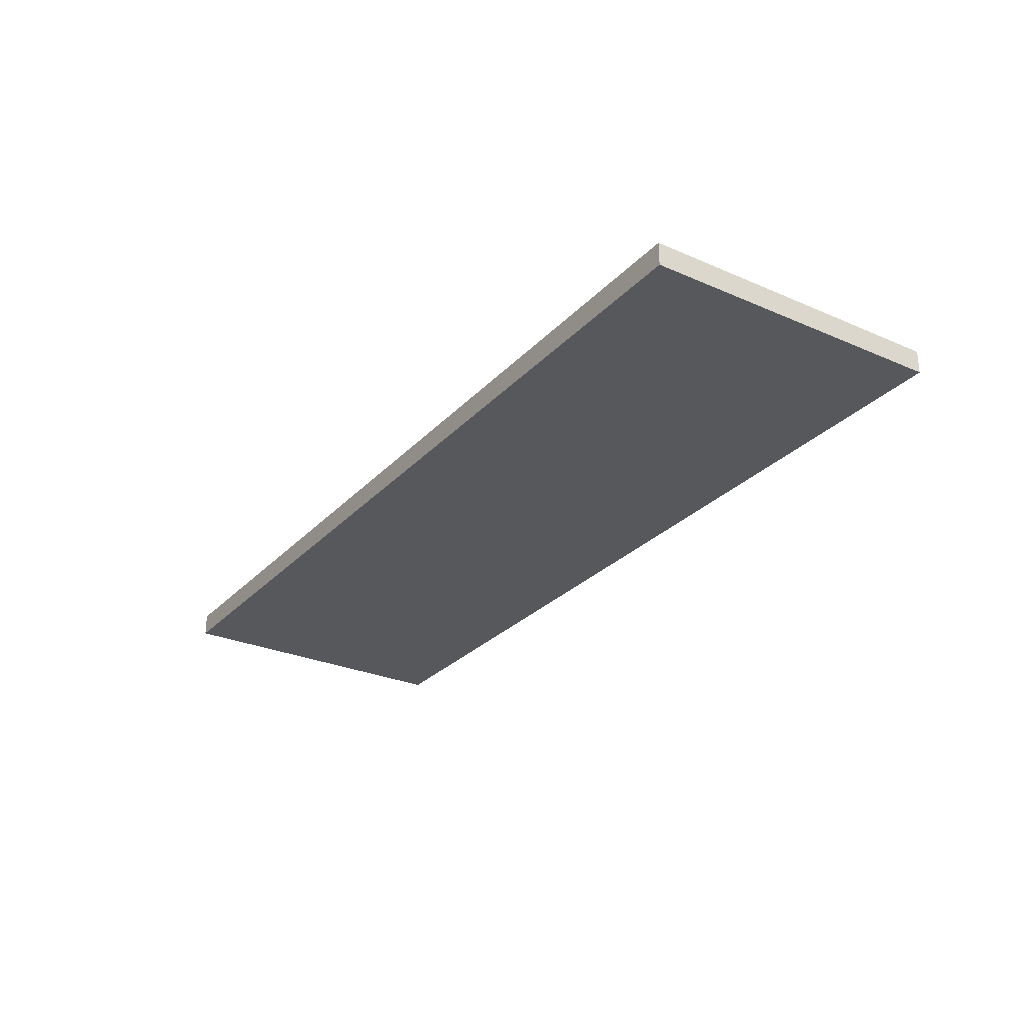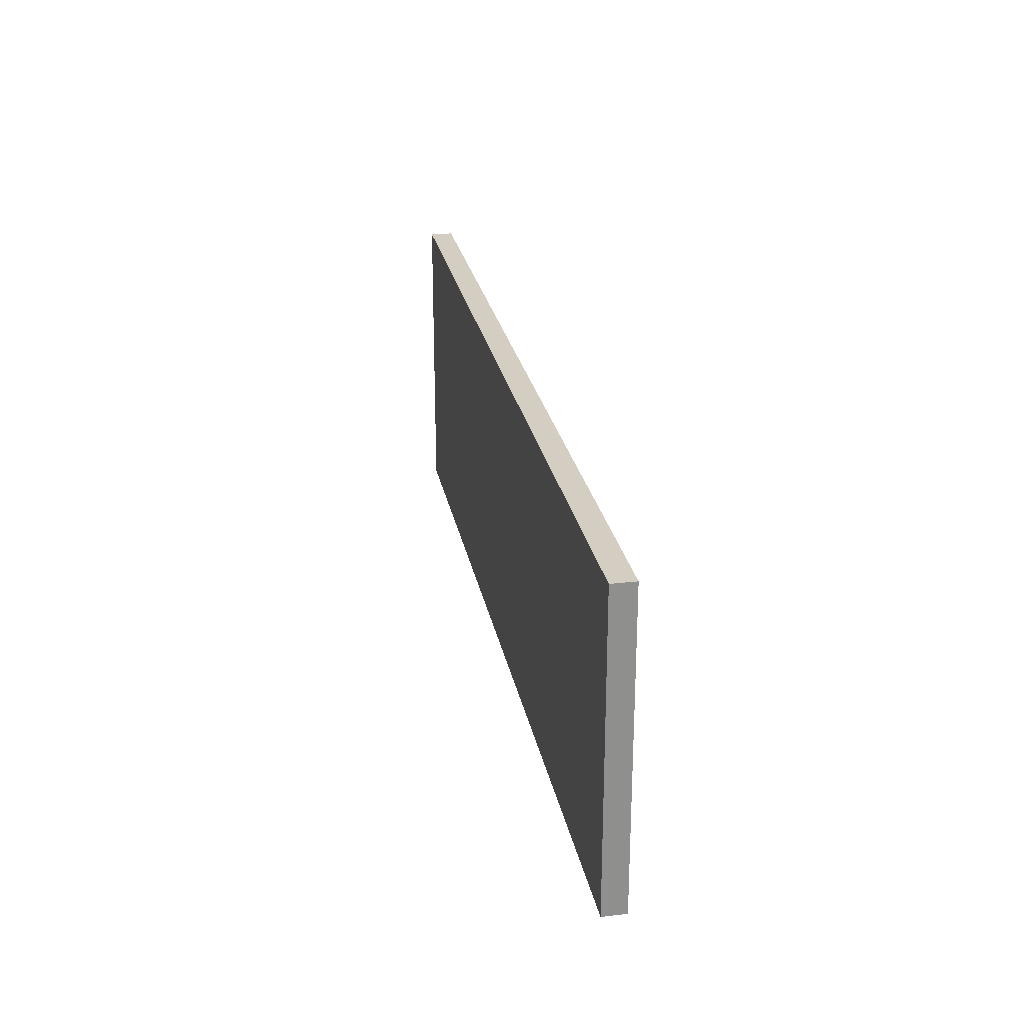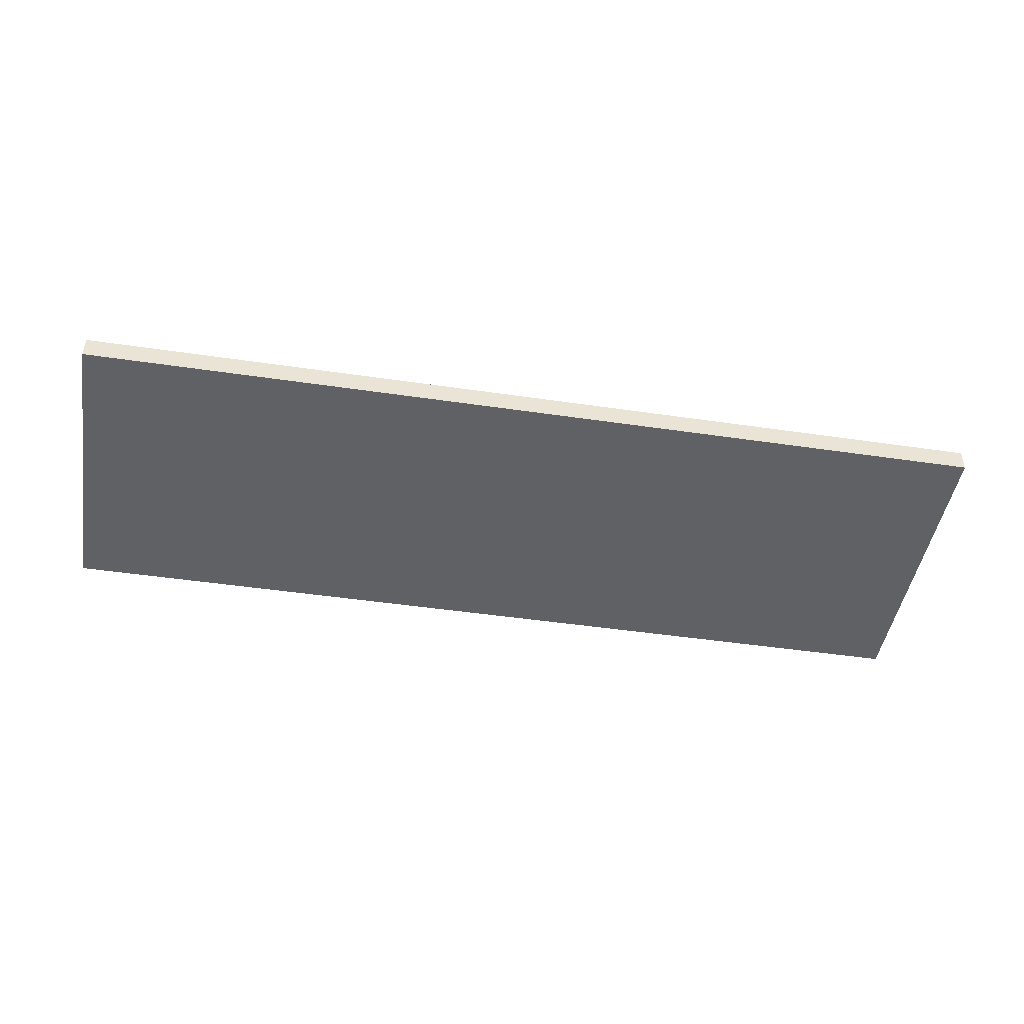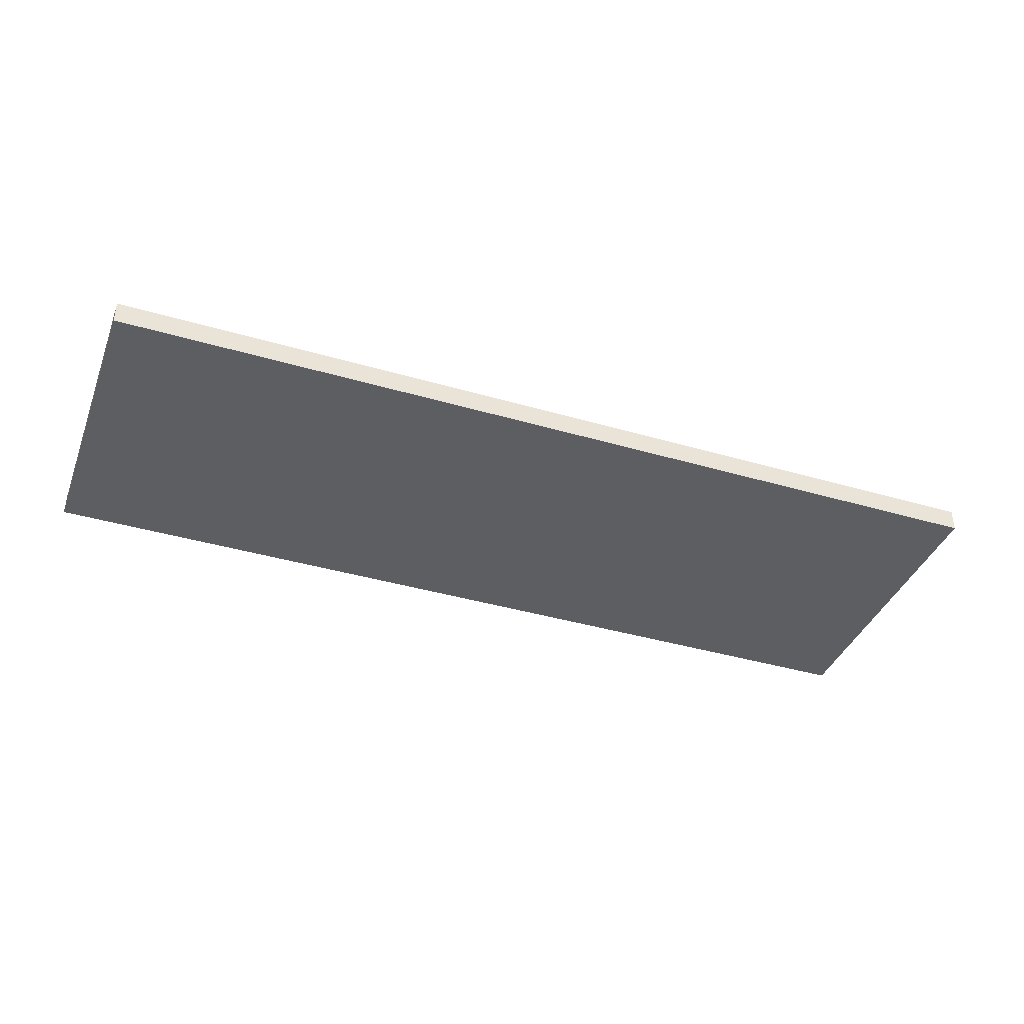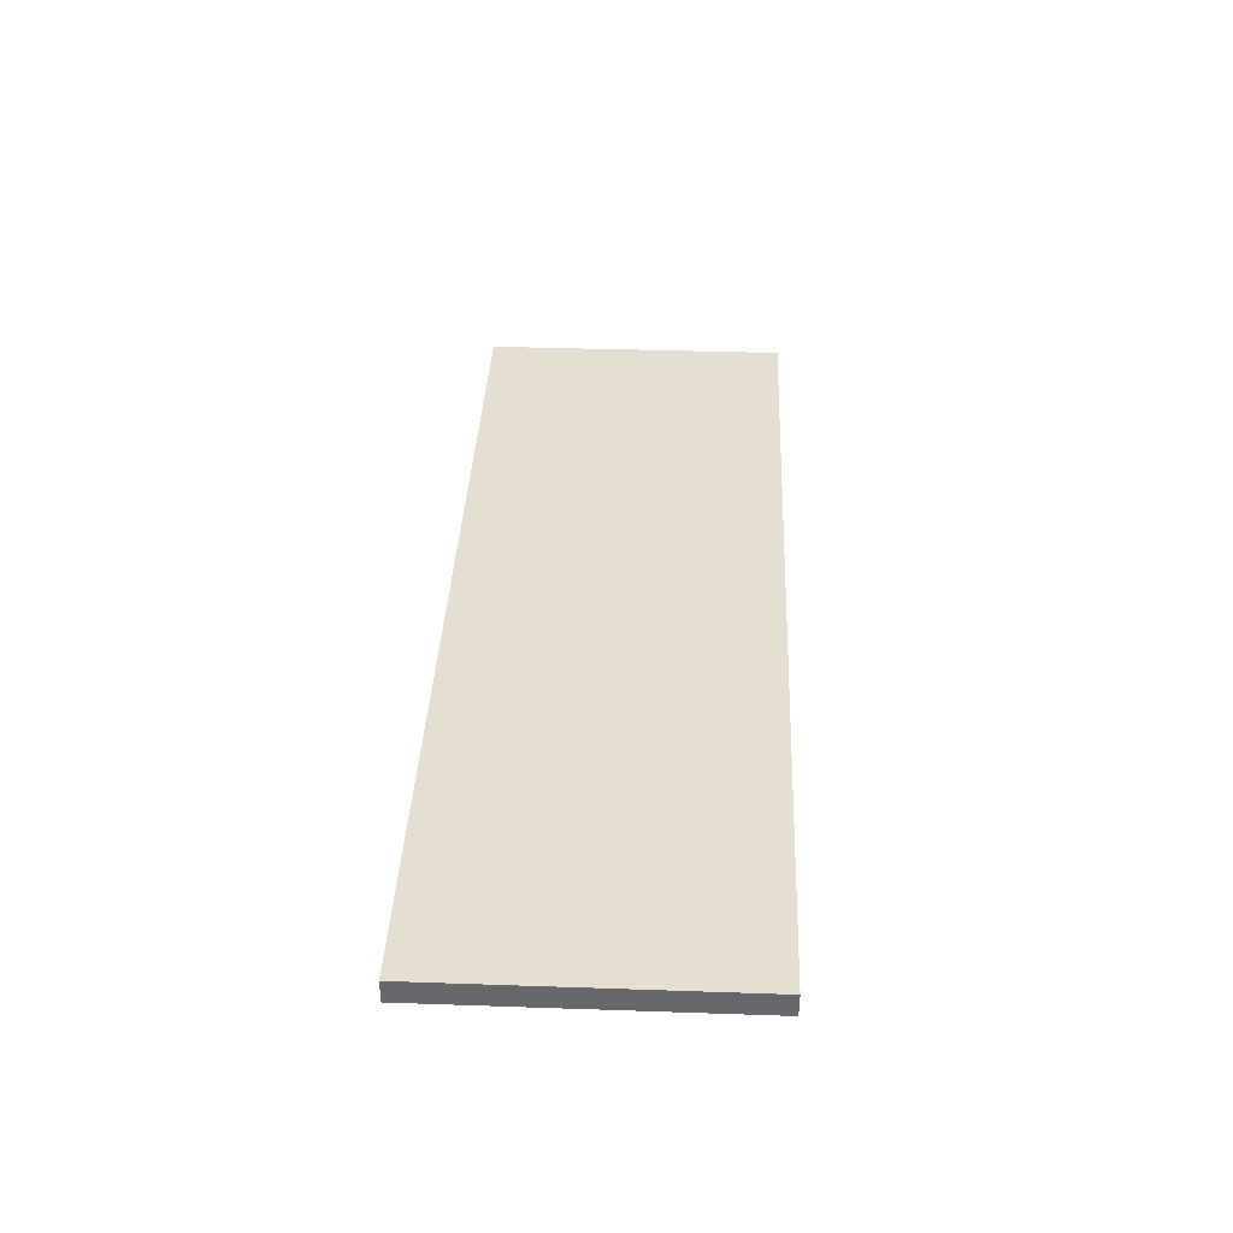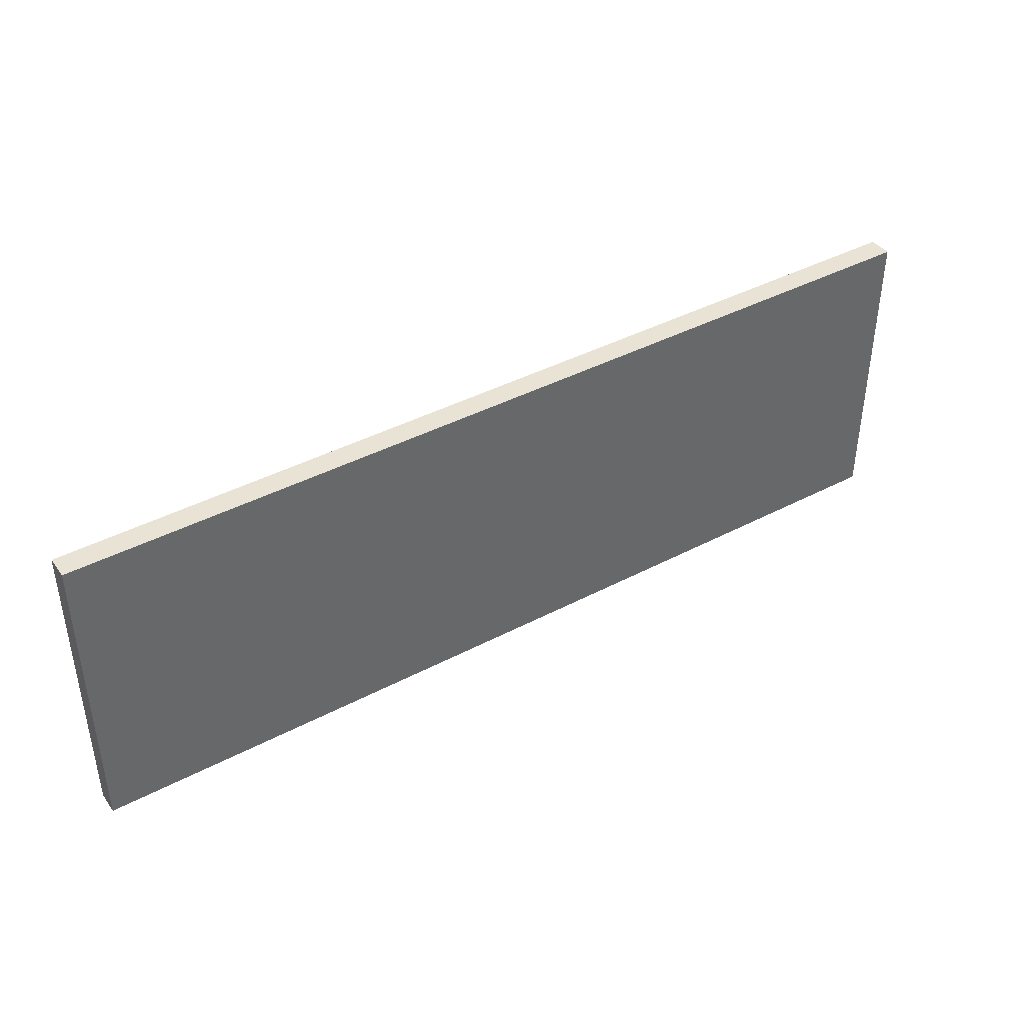
<metadata>
{"format":"obj","ext":"obj","renderer":"f3d","projection":"perspective","resolution":1024,"background":"white","views":[{"elev":-28.0,"azim":56.6,"up":"+Y"},{"elev":25.1,"azim":79.5,"up":"+Z"},{"elev":-46.7,"azim":-9.5,"up":"+Y"},{"elev":-39.3,"azim":-20.1,"up":"+Y"},{"elev":37.4,"azim":92.5,"up":"+Y"},{"elev":41.0,"azim":147.3,"up":"+Z"}]}
</metadata>
<code>
o Box001.010
v 2.362 -0.05906 -0.7874
v 2.362 0.05906 -0.7874
v 2.362 0.05906 0.7874
v 2.362 -0.05906 0.7874
v -2.362 -0.05906 -0.7874
v -2.362 -0.05906 0.7874
v -2.362 0.05906 0.7874
v -2.362 0.05906 -0.7874
f 1 2 3
f 3 4 1
f 5 6 7
f 7 8 5
f 1 4 6
f 6 5 1
f 4 3 7
f 7 6 4
f 3 2 8
f 8 7 3
f 2 1 5
f 5 8 2

</code>
